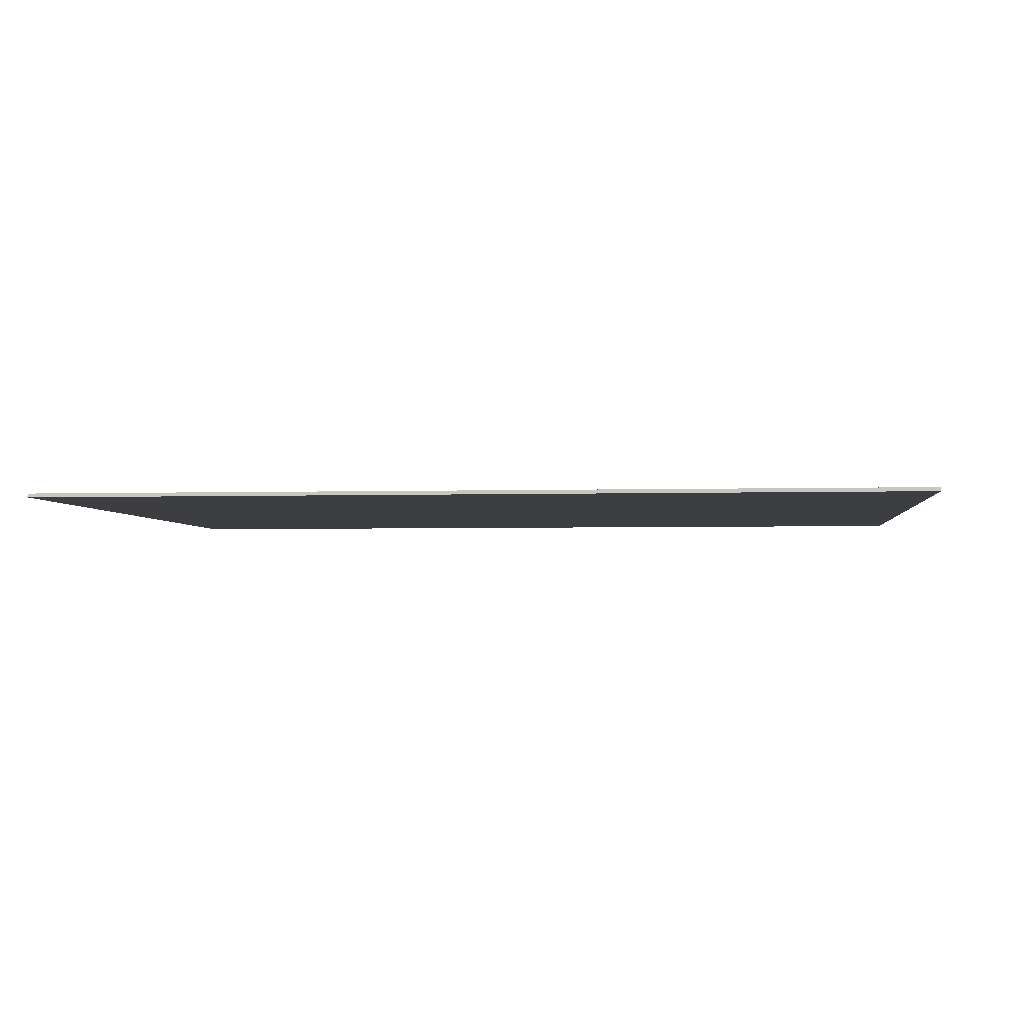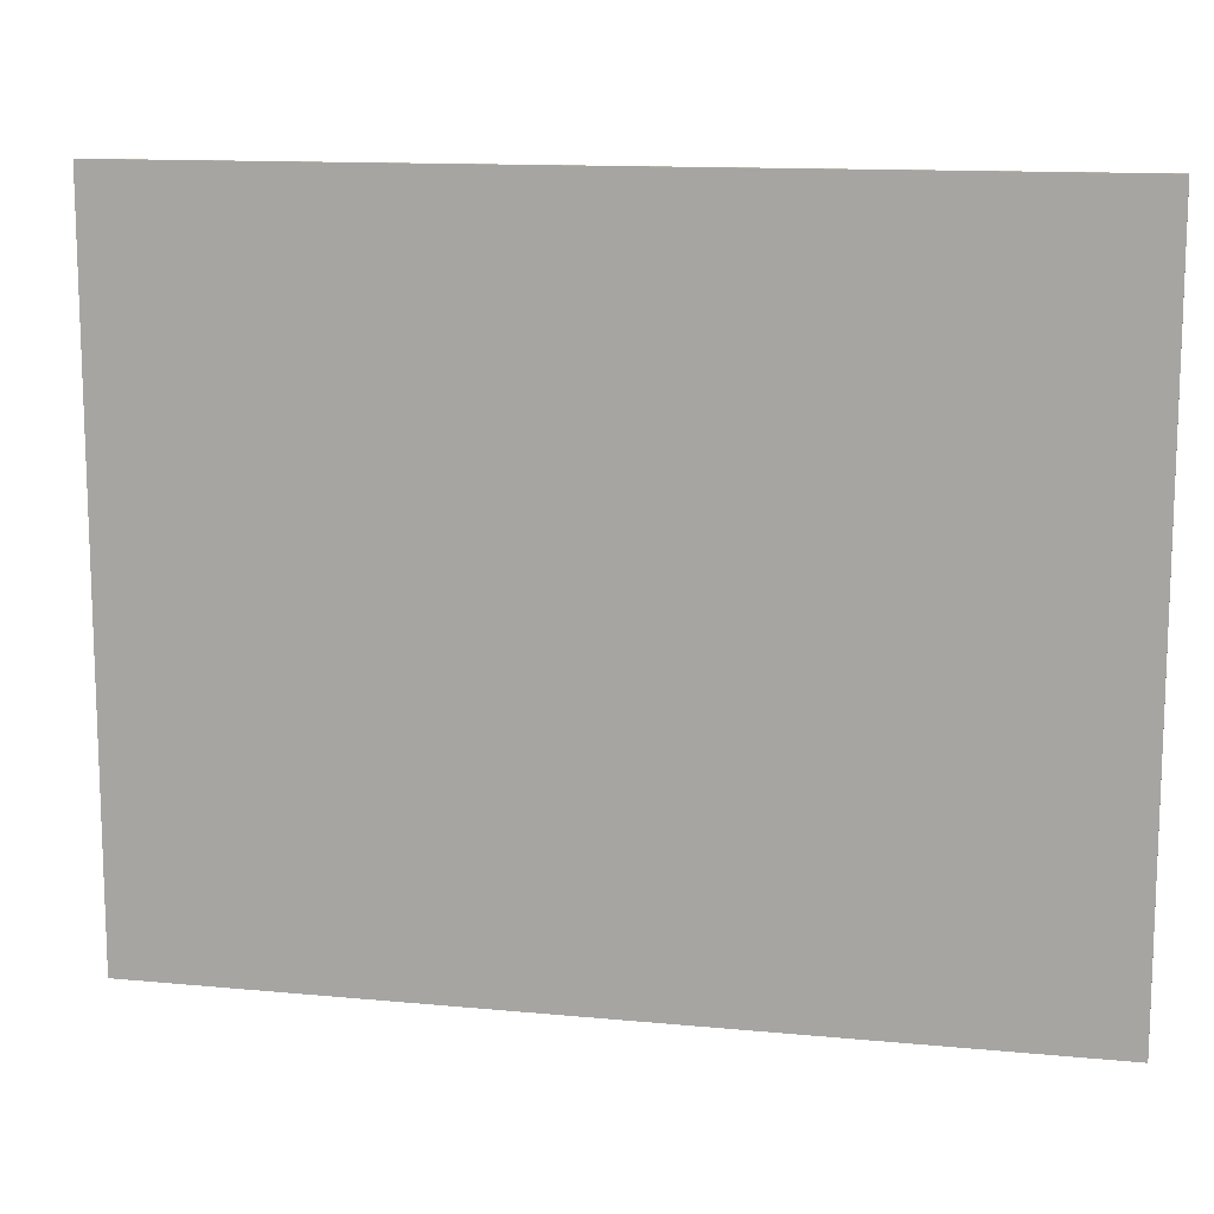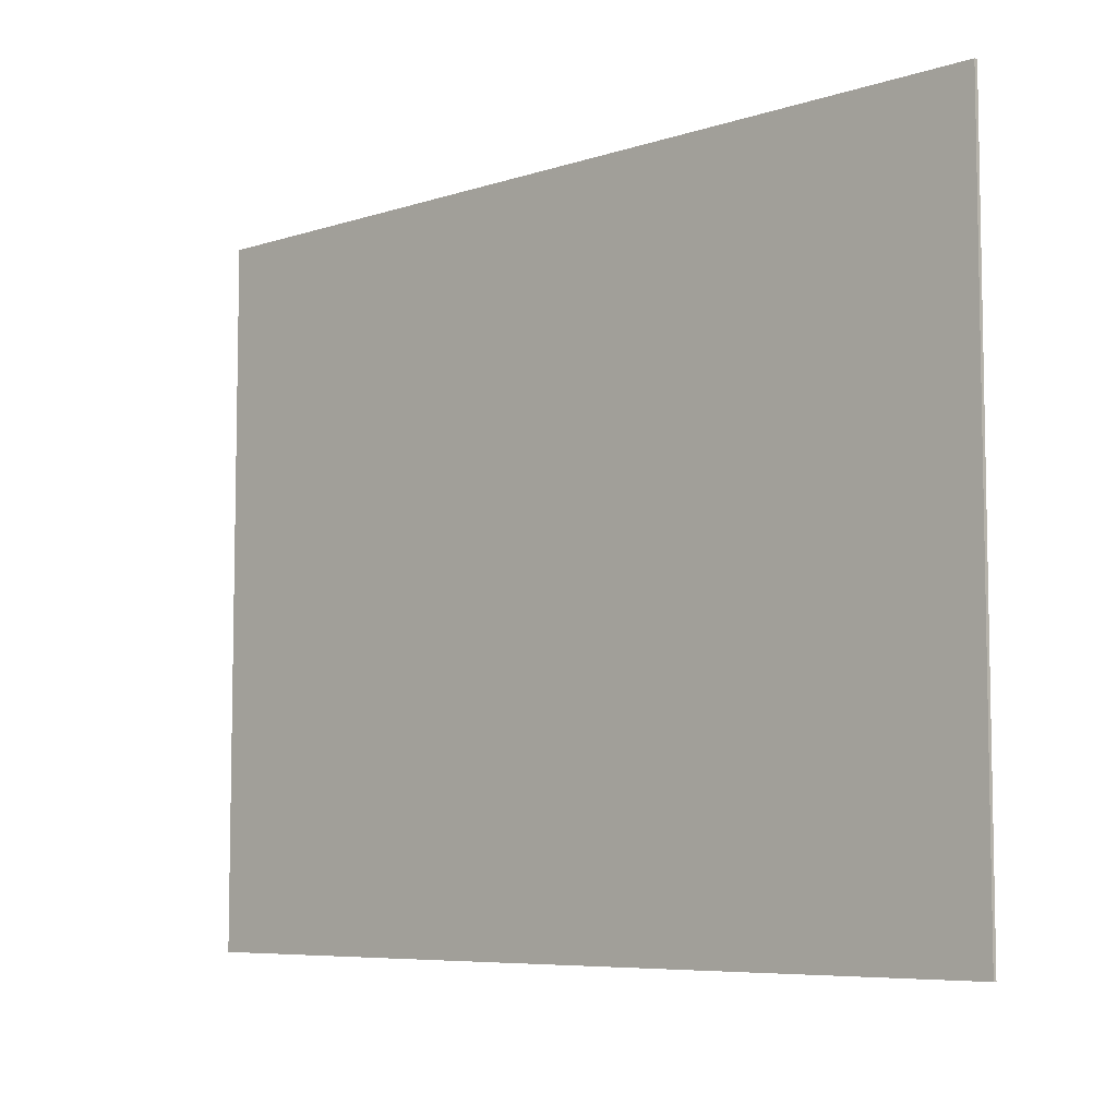
<metadata>
{"format":"obj","ext":"obj","renderer":"f3d","projection":"perspective","resolution":1024,"background":"white","views":[{"elev":-3.1,"azim":6.2,"up":"+Y"},{"elev":12.7,"azim":12.5,"up":"+Z"},{"elev":-6.9,"azim":-136.6,"up":"+Z"}]}
</metadata>
<code>
v 1.45 0 1.15
v 1.45 0 -1.15
v -1.45 0 -1.15
v -1.45 0 1.15
v -1.45 -0.0125 1.15
v 1.45 -0.0125 1.15
v 1.45 0 1.15
v -1.45 0 1.15
v -1.45 -0.0125 -1.15
v -1.45 -0.0125 1.15
v -1.45 0 1.15
v -1.45 0 -1.15
v 1.45 -0.0125 -1.15
v -1.45 -0.0125 -1.15
v -1.45 0 -1.15
v 1.45 0 -1.15
v 1.45 -0.0125 1.15
v 1.45 -0.0125 -1.15
v 1.45 0 -1.15
v 1.45 0 1.15
v 0 -0.0125 -0.3175
v 0.0655 -0.0125 -0.7435
v 0.0965 -0.0125 -0.7175
v 0.0965 -0.0125 -0.3305
v -0.036 -0.0125 -0.7625
v 0 -0.0125 -0.7685
v 0 -0.0125 -0.3175
v -0.0655 -0.0125 -0.7435
v 0.475 -0.0125 -0.712
v 0.524 -0.0125 -0.4094
v 0.2555 -0.0125 -0.4545
v 0.0965 -0.0125 -0.7175
v -0.524 -0.0125 -0.4094
v -0.475 -0.0125 -0.712
v -0.0965 -0.0125 -0.7175
v -0.2555 -0.0125 -0.4545
v 0.0965 -0.0125 -0.7175
v 0.2555 -0.0125 -0.4545
v 0.1835 -0.0125 -0.3845
v 0.0965 -0.0125 -0.3305
v -0.1835 -0.0125 -0.3845
v -0.2555 -0.0125 -0.4545
v -0.0965 -0.0125 -0.7175
v -0.0965 -0.0125 -0.3305
v 0 -0.0125 -0.3175
v -0.0965 -0.0125 -0.3305
v -0.0965 -0.0125 -0.7175
v -0.0655 -0.0125 -0.7435
v 0.2555 -0.0125 -0.4545
v 0.524 -0.0125 -0.4094
v 0.8315 -0.0125 -0.1765
v 0.846 -0.0125 -0.0835
v -0.2555 -0.0125 -0.4545
v -0.8065 -0.0125 0.101
v -0.835 -0.0125 0.009
v -0.846 -0.0125 -0.0835
v 0.1835 -0.0125 -0.3845
v 0.2555 -0.0125 -0.4545
v 0.7895 -0.0125 0.2095
v 0.7355 -0.0125 0.332
v -0.1835 -0.0125 -0.3845
v -0.664 -0.0125 0.4285
v -0.7355 -0.0125 0.332
v -0.2555 -0.0125 -0.4545
v 0.0965 -0.0125 -0.3305
v 0.1835 -0.0125 -0.3845
v 0.605 -0.0125 0.5105
v 0.495 -0.0125 0.611
v -0.0965 -0.0125 -0.3305
v -0.386 -0.0125 0.666
v -0.495 -0.0125 0.611
v -0.1835 -0.0125 -0.3845
v -0.495 -0.0125 0.611
v -0.605 -0.0125 0.5105
v -0.1835 -0.0125 -0.3845
v 0 -0.0125 -0.3175
v 0.0965 -0.0125 -0.3305
v 0.3035 -0.0125 0.7085
v 0.172 -0.0125 0.7515
v -0.3035 -0.0125 0.7085
v -0.0965 -0.0125 -0.3305
v 0 -0.0125 -0.3175
v -0.172 -0.0125 0.7515
v 0.047 -0.0125 0.7585
v 0 -0.0125 -0.3175
v 0.172 -0.0125 0.7515
v -0.047 -0.0125 0.7585
v -0.172 -0.0125 0.7515
v 0 -0.0125 -0.3175
v 0.386 -0.0125 0.666
v 0.0965 -0.0125 -0.3305
v 0.495 -0.0125 0.611
v 0.036 -0.0125 -0.7625
v 0.0655 -0.0125 -0.7435
v 0 -0.0125 -0.3175
v 0 -0.0125 -0.7685
v -0.2555 -0.0125 -0.4545
v -0.846 -0.0125 -0.0835
v -0.8315 -0.0125 -0.1765
v -0.524 -0.0125 -0.4094
v 0.664 -0.0125 0.4285
v 0.1835 -0.0125 -0.3845
v 0.7355 -0.0125 0.332
v 0.835 -0.0125 0.009
v 0.8065 -0.0125 0.101
v 0.2555 -0.0125 -0.4545
v 0.846 -0.0125 -0.0835
v -0.7355 -0.0125 0.332
v -0.7895 -0.0125 0.2095
v -0.2555 -0.0125 -0.4545
v 0.0965 -0.0125 -0.7175
v 0.0655 -0.0125 -0.7435
v 0.118 -0.0125 -0.8965
v 0.6455 -0.0125 -0.8945
v -0.0955 -0.0125 -0.9155
v -0.0665 -0.0125 -0.9325
v -0.0655 -0.0125 -0.7435
v -0.118 -0.0125 -0.8965
v 0.475 -0.0125 -0.712
v 0.0965 -0.0125 -0.7175
v 0.6455 -0.0125 -0.8945
v -0.0655 -0.0125 -0.7435
v -0.0965 -0.0125 -0.7175
v -0.6455 -0.0125 -0.8945
v -0.118 -0.0125 -0.8965
v -0.475 -0.0125 -0.712
v -0.6455 -0.0125 -0.8945
v -0.0965 -0.0125 -0.7175
v 0.6905 -0.0125 -0.5065
v 0.524 -0.0125 -0.4094
v 0.475 -0.0125 -0.712
v 0.6455 -0.0125 -0.8945
v -0.524 -0.0125 -0.4094
v -0.6905 -0.0125 -0.5065
v -0.6455 -0.0125 -0.8945
v -0.475 -0.0125 -0.712
v 1.004 -0.0125 -0.2825
v 0.8315 -0.0125 -0.1765
v 0.524 -0.0125 -0.4094
v 0.6905 -0.0125 -0.5065
v -0.524 -0.0125 -0.4094
v -0.8315 -0.0125 -0.1765
v -1.004 -0.0125 -0.2825
v -0.6905 -0.0125 -0.5065
v 0.7895 -0.0125 0.2095
v 0.2555 -0.0125 -0.4545
v 0.8065 -0.0125 0.101
v 0.9425 -0.0125 0.3445
v -0.8065 -0.0125 0.101
v -0.2555 -0.0125 -0.4545
v -0.7895 -0.0125 0.2095
v -0.9425 -0.0125 0.3445
v -0.999 -0.0125 0.1835
v -1.02 -0.0125 0.0245
v -0.835 -0.0125 0.009
v -0.9425 -0.0125 0.3445
v 0.605 -0.0125 0.5105
v 0.1835 -0.0125 -0.3845
v 0.664 -0.0125 0.4285
v 0.746 -0.0125 0.6345
v -0.664 -0.0125 0.4285
v -0.1835 -0.0125 -0.3845
v -0.605 -0.0125 0.5105
v -0.746 -0.0125 0.6345
v 0.605 -0.0125 0.5105
v 0.746 -0.0125 0.6345
v 0.6005 -0.0125 0.7625
v 0.495 -0.0125 0.611
v 0.3035 -0.0125 0.7085
v 0.0965 -0.0125 -0.3305
v 0.386 -0.0125 0.666
v 0.4005 -0.0125 0.872
v -0.386 -0.0125 0.666
v -0.0965 -0.0125 -0.3305
v -0.3035 -0.0125 0.7085
v -0.4005 -0.0125 0.872
v 0 -0.0125 -0.3175
v 0.047 -0.0125 0.7585
v 0 -0.0125 0.945
v -0.047 -0.0125 0.7585
v 0.8485 -0.0125 0.5065
v 0.746 -0.0125 0.6345
v 0.664 -0.0125 0.4285
v 0.7355 -0.0125 0.332
v 0.6005 -0.0125 0.7625
v 0.4005 -0.0125 0.872
v 0.386 -0.0125 0.666
v 0.495 -0.0125 0.611
v 0 -0.0125 0.945
v 0.047 -0.0125 0.7585
v 0.172 -0.0125 0.7515
v 0.2 -0.0125 0.9325
v -0.172 -0.0125 0.7515
v -0.047 -0.0125 0.7585
v 0 -0.0125 0.945
v -0.2 -0.0125 0.9325
v -0.386 -0.0125 0.666
v -0.4005 -0.0125 0.872
v -0.6005 -0.0125 0.7625
v -0.495 -0.0125 0.611
v 0.2 -0.0125 0.9325
v 0.172 -0.0125 0.7515
v 0.3035 -0.0125 0.7085
v 0.4005 -0.0125 0.872
v -0.3035 -0.0125 0.7085
v -0.172 -0.0125 0.7515
v -0.2 -0.0125 0.9325
v -0.4005 -0.0125 0.872
v 1.02 -0.0125 0.0245
v 0.999 -0.0125 0.1835
v 0.835 -0.0125 0.009
v 0.846 -0.0125 -0.0835
v 1.02 -0.0125 -0.135
v 1.02 -0.0125 0.0245
v 0.846 -0.0125 -0.0835
v 0.8315 -0.0125 -0.1765
v -0.0335 -0.0125 -0.9425
v -0.036 -0.0125 -0.7625
v -0.0655 -0.0125 -0.7435
v -0.0665 -0.0125 -0.9325
v 0.0655 -0.0125 -0.7435
v 0.0665 -0.0125 -0.9325
v 0.0955 -0.0125 -0.9155
v 0.118 -0.0125 -0.8965
v 0.0335 -0.0125 -0.9425
v 0.036 -0.0125 -0.7625
v 0 -0.0125 -0.7685
v 0 -0.0125 -0.945
v -0.846 -0.0125 -0.0835
v -1.02 -0.0125 -0.135
v -1.004 -0.0125 -0.2825
v -0.8315 -0.0125 -0.1765
v 0.0655 -0.0125 -0.7435
v 0.036 -0.0125 -0.7625
v 0.0335 -0.0125 -0.9425
v 0.0665 -0.0125 -0.9325
v 0 -0.0125 -0.7685
v -0.036 -0.0125 -0.7625
v -0.0335 -0.0125 -0.9425
v 0 -0.0125 -0.945
v -0.664 -0.0125 0.4285
v -0.746 -0.0125 0.6345
v -0.8485 -0.0125 0.5065
v -0.7355 -0.0125 0.332
v 0.999 -0.0125 0.1835
v 0.9425 -0.0125 0.3445
v 0.8065 -0.0125 0.101
v 0.835 -0.0125 0.009
v -0.8485 -0.0125 0.5065
v -0.9425 -0.0125 0.3445
v -0.7895 -0.0125 0.2095
v -0.7355 -0.0125 0.332
v 0.7895 -0.0125 0.2095
v 0.9425 -0.0125 0.3445
v 0.8485 -0.0125 0.5065
v 0.7355 -0.0125 0.332
v -0.9425 -0.0125 0.3445
v -0.835 -0.0125 0.009
v -0.8065 -0.0125 0.101
v -0.846 -0.0125 -0.0835
v -0.835 -0.0125 0.009
v -1.02 -0.0125 0.0245
v -1.02 -0.0125 -0.135
v 1.02 -0.0125 -0.135
v 0.8315 -0.0125 -0.1765
v 1.004 -0.0125 -0.2825
v -0.6005 -0.0125 0.7625
v -0.746 -0.0125 0.6345
v -0.605 -0.0125 0.5105
v -0.495 -0.0125 0.611
v -0.2 -0.0125 0.9325
v 0 -0.0125 0.945
v 0 -0.0125 1
v -0.21 -0.0125 0.985
v -0.4005 -0.0125 0.872
v -0.2 -0.0125 0.9325
v -0.21 -0.0125 0.985
v -0.425 -0.0125 0.92
v -0.6005 -0.0125 0.7625
v -0.4005 -0.0125 0.872
v -0.425 -0.0125 0.92
v -0.63 -0.0125 0.81
v -0.746 -0.0125 0.6345
v -0.6005 -0.0125 0.7625
v -0.63 -0.0125 0.81
v -0.785 -0.0125 0.675
v -0.8485 -0.0125 0.5065
v -0.746 -0.0125 0.6345
v -0.785 -0.0125 0.675
v -0.895 -0.0125 0.535
v -0.9425 -0.0125 0.3445
v -0.8485 -0.0125 0.5065
v -0.895 -0.0125 0.535
v -0.99 -0.0125 0.37
v -0.999 -0.0125 0.1835
v -0.9425 -0.0125 0.3445
v -0.99 -0.0125 0.37
v -1.05 -0.0125 0.195
v -1.02 -0.0125 0.0245
v -0.999 -0.0125 0.1835
v -1.05 -0.0125 0.195
v -1.075 -0.0125 0.025
v -1.02 -0.0125 -0.135
v -1.02 -0.0125 0.0245
v -1.075 -0.0125 0.025
v -1.075 -0.0125 -0.135
v -1.004 -0.0125 -0.2825
v -1.02 -0.0125 -0.135
v -1.075 -0.0125 -0.135
v -1.055 -0.0125 -0.315
v -0.6905 -0.0125 -0.5065
v -1.004 -0.0125 -0.2825
v -1.055 -0.0125 -0.315
v -0.74 -0.0125 -0.535
v -0.6455 -0.0125 -0.8945
v -0.6905 -0.0125 -0.5065
v -0.74 -0.0125 -0.535
v -0.695 -0.0125 -0.95
v -0.118 -0.0125 -0.8965
v -0.6455 -0.0125 -0.8945
v -0.695 -0.0125 -0.95
v -0.14 -0.0125 -0.95
v -0.0955 -0.0125 -0.9155
v -0.118 -0.0125 -0.8965
v -0.14 -0.0125 -0.95
v -0.115 -0.0125 -0.965
v -0.0665 -0.0125 -0.9325
v -0.0955 -0.0125 -0.9155
v -0.115 -0.0125 -0.965
v -0.085 -0.0125 -0.98
v -0.0335 -0.0125 -0.9425
v -0.0665 -0.0125 -0.9325
v -0.085 -0.0125 -0.98
v -0.045 -0.0125 -0.99
v 0 -0.0125 -0.945
v -0.0335 -0.0125 -0.9425
v -0.045 -0.0125 -0.99
v 0 -0.0125 -0.995
v 0.14 -0.0125 -0.95
v 0.695 -0.0125 -0.95
v 0.118 -0.0125 -0.8965
v 0.0955 -0.0125 -0.9155
v 0.115 -0.0125 -0.965
v 0.14 -0.0125 -0.95
v 0.0955 -0.0125 -0.9155
v 0.0665 -0.0125 -0.9325
v 0.6455 -0.0125 -0.8945
v 0.118 -0.0125 -0.8965
v 0.695 -0.0125 -0.95
v 0.6455 -0.0125 -0.8945
v 0.695 -0.0125 -0.95
v 0.74 -0.0125 -0.535
v 0.6905 -0.0125 -0.5065
v 0.085 -0.0125 -0.98
v 0.115 -0.0125 -0.965
v 0.0665 -0.0125 -0.9325
v 0.0335 -0.0125 -0.9425
v 0.6905 -0.0125 -0.5065
v 0.74 -0.0125 -0.535
v 1.055 -0.0125 -0.315
v 1.004 -0.0125 -0.2825
v 0.045 -0.0125 -0.99
v 0.085 -0.0125 -0.98
v 0.0335 -0.0125 -0.9425
v 0 -0.0125 -0.945
v 1.004 -0.0125 -0.2825
v 1.055 -0.0125 -0.315
v 1.075 -0.0125 -0.135
v 1.02 -0.0125 -0.135
v 0 -0.0125 -0.945
v 0 -0.0125 -0.995
v 0.045 -0.0125 -0.99
v 1.02 -0.0125 -0.135
v 1.075 -0.0125 -0.135
v 1.075 -0.0125 0.025
v 1.02 -0.0125 0.0245
v 1.02 -0.0125 0.0245
v 1.075 -0.0125 0.025
v 1.05 -0.0125 0.195
v 0.999 -0.0125 0.1835
v 0.999 -0.0125 0.1835
v 1.05 -0.0125 0.195
v 0.99 -0.0125 0.37
v 0.9425 -0.0125 0.3445
v 0.9425 -0.0125 0.3445
v 0.99 -0.0125 0.37
v 0.895 -0.0125 0.535
v 0.8485 -0.0125 0.5065
v 0.8485 -0.0125 0.5065
v 0.895 -0.0125 0.535
v 0.785 -0.0125 0.675
v 0.746 -0.0125 0.6345
v 0.746 -0.0125 0.6345
v 0.785 -0.0125 0.675
v 0.63 -0.0125 0.81
v 0.6005 -0.0125 0.7625
v 0.6005 -0.0125 0.7625
v 0.63 -0.0125 0.81
v 0.425 -0.0125 0.92
v 0.4005 -0.0125 0.872
v 0.4005 -0.0125 0.872
v 0.425 -0.0125 0.92
v 0.21 -0.0125 0.985
v 0.2 -0.0125 0.9325
v 0.2 -0.0125 0.9325
v 0.21 -0.0125 0.985
v 0 -0.0125 1
v 0 -0.0125 0.945
v 0 -0.0125 1
v 1.45 -0.0125 1.15
v -1.45 -0.0125 1.15
v -0.21 -0.0125 0.985
v -1.45 -0.0125 1.15
v -0.425 -0.0125 0.92
v -0.21 -0.0125 0.985
v -1.45 -0.0125 1.15
v -0.63 -0.0125 0.81
v -0.425 -0.0125 0.92
v -1.45 -0.0125 1.15
v -0.785 -0.0125 0.675
v -0.63 -0.0125 0.81
v -1.45 -0.0125 1.15
v -0.895 -0.0125 0.535
v -0.785 -0.0125 0.675
v -1.45 -0.0125 1.15
v -0.99 -0.0125 0.37
v -0.895 -0.0125 0.535
v -1.45 -0.0125 1.15
v -1.05 -0.0125 0.195
v -0.99 -0.0125 0.37
v -1.075 -0.0125 0.025
v -1.05 -0.0125 0.195
v -1.45 -0.0125 1.15
v -1.45 -0.0125 -1.15
v -1.075 -0.0125 0.025
v -1.45 -0.0125 -1.15
v -1.075 -0.0125 -0.135
v -1.075 -0.0125 -0.135
v -1.45 -0.0125 -1.15
v -1.055 -0.0125 -0.315
v -0.74 -0.0125 -0.535
v -1.055 -0.0125 -0.315
v -1.45 -0.0125 -1.15
v -0.695 -0.0125 -0.95
v -0.14 -0.0125 -0.95
v -0.695 -0.0125 -0.95
v -1.45 -0.0125 -1.15
v -0.115 -0.0125 -0.965
v -0.115 -0.0125 -0.965
v -1.45 -0.0125 -1.15
v -0.085 -0.0125 -0.98
v -0.085 -0.0125 -0.98
v -1.45 -0.0125 -1.15
v -0.045 -0.0125 -0.99
v -0.045 -0.0125 -0.99
v -1.45 -0.0125 -1.15
v 0 -0.0125 -0.995
v 0 -0.0125 -0.995
v -1.45 -0.0125 -1.15
v 1.45 -0.0125 -1.15
v 0.045 -0.0125 -0.99
v 0 -0.0125 -0.995
v 1.45 -0.0125 -1.15
v 0.085 -0.0125 -0.98
v 0.045 -0.0125 -0.99
v 1.45 -0.0125 -1.15
v 0.115 -0.0125 -0.965
v 0.085 -0.0125 -0.98
v 1.45 -0.0125 -1.15
v 0.14 -0.0125 -0.95
v 0.115 -0.0125 -0.965
v 1.45 -0.0125 -1.15
v 0.695 -0.0125 -0.95
v 0.74 -0.0125 -0.535
v 0.695 -0.0125 -0.95
v 1.45 -0.0125 -1.15
v 1.055 -0.0125 -0.315
v 1.075 -0.0125 -0.135
v 1.055 -0.0125 -0.315
v 1.45 -0.0125 -1.15
v 1.075 -0.0125 0.025
v 1.075 -0.0125 -0.135
v 1.45 -0.0125 -1.15
v 1.45 -0.0125 1.15
v 1.45 -0.0125 1.15
v 1.05 -0.0125 0.195
v 1.075 -0.0125 0.025
v 1.45 -0.0125 1.15
v 0.99 -0.0125 0.37
v 1.05 -0.0125 0.195
v 1.45 -0.0125 1.15
v 0.895 -0.0125 0.535
v 0.99 -0.0125 0.37
v 1.45 -0.0125 1.15
v 0.785 -0.0125 0.675
v 0.895 -0.0125 0.535
v 1.45 -0.0125 1.15
v 0.63 -0.0125 0.81
v 0.785 -0.0125 0.675
v 1.45 -0.0125 1.15
v 0.425 -0.0125 0.92
v 0.63 -0.0125 0.81
v 1.45 -0.0125 1.15
v 0.21 -0.0125 0.985
v 0.425 -0.0125 0.92
v 1.45 -0.0125 1.15
v 0 -0.0125 1
v 0.21 -0.0125 0.985
g mesh557022
f 1 2 3
f 3 4 1
f 5 6 7
f 7 8 5
f 9 10 11
f 11 12 9
f 13 14 15
f 15 16 13
f 17 18 19
f 19 20 17
f 21 22 23
f 23 24 21
f 25 26 27
f 27 28 25
f 29 30 31
f 31 32 29
f 33 34 35
f 35 36 33
f 37 38 39
f 39 40 37
f 41 42 43
f 43 44 41
f 45 46 47
f 47 48 45
f 49 50 51
f 51 52 49
f 53 54 55
f 55 56 53
f 57 58 59
f 59 60 57
f 61 62 63
f 63 64 61
f 65 66 67
f 67 68 65
f 69 70 71
f 71 72 69
f 73 74 75
f 76 77 78
f 78 79 76
f 80 81 82
f 82 83 80
f 84 85 86
f 87 88 89
f 90 91 92
f 93 94 95
f 95 96 93
f 97 98 99
f 99 100 97
f 101 102 103
f 104 105 106
f 106 107 104
f 108 109 110
f 111 112 113
f 113 114 111
f 115 116 117
f 117 118 115
f 119 120 121
f 122 123 124
f 124 125 122
f 126 127 128
f 129 130 131
f 131 132 129
f 133 134 135
f 135 136 133
f 137 138 139
f 139 140 137
f 141 142 143
f 143 144 141
f 145 146 147
f 147 148 145
f 149 150 151
f 151 152 149
f 153 154 155
f 155 156 153
f 157 158 159
f 159 160 157
f 161 162 163
f 163 164 161
f 165 166 167
f 167 168 165
f 169 170 171
f 171 172 169
f 173 174 175
f 175 176 173
f 177 178 179
f 179 180 177
f 181 182 183
f 183 184 181
f 185 186 187
f 187 188 185
f 189 190 191
f 191 192 189
f 193 194 195
f 195 196 193
f 197 198 199
f 199 200 197
f 201 202 203
f 203 204 201
f 205 206 207
f 207 208 205
f 209 210 211
f 211 212 209
f 213 214 215
f 215 216 213
f 217 218 219
f 219 220 217
f 221 222 223
f 223 224 221
f 225 226 227
f 227 228 225
f 229 230 231
f 231 232 229
f 233 234 235
f 235 236 233
f 237 238 239
f 239 240 237
f 241 242 243
f 243 244 241
f 245 246 247
f 247 248 245
f 249 250 251
f 251 252 249
f 253 254 255
f 255 256 253
f 257 258 259
f 260 261 262
f 262 263 260
f 264 265 266
f 267 268 269
f 269 270 267
f 271 272 273
f 273 274 271
f 275 276 277
f 277 278 275
f 279 280 281
f 281 282 279
f 283 284 285
f 285 286 283
f 287 288 289
f 289 290 287
f 291 292 293
f 293 294 291
f 295 296 297
f 297 298 295
f 299 300 301
f 301 302 299
f 303 304 305
f 305 306 303
f 307 308 309
f 309 310 307
f 311 312 313
f 313 314 311
f 315 316 317
f 317 318 315
f 319 320 321
f 321 322 319
f 323 324 325
f 325 326 323
f 327 328 329
f 329 330 327
f 331 332 333
f 333 334 331
f 335 336 337
f 337 338 335
f 339 340 341
f 341 342 339
f 343 344 345
f 345 346 343
f 347 348 349
f 350 351 352
f 352 353 350
f 354 355 356
f 356 357 354
f 358 359 360
f 360 361 358
f 362 363 364
f 364 365 362
f 366 367 368
f 368 369 366
f 370 371 372
f 373 374 375
f 375 376 373
f 377 378 379
f 379 380 377
f 381 382 383
f 383 384 381
f 385 386 387
f 387 388 385
f 389 390 391
f 391 392 389
f 393 394 395
f 395 396 393
f 397 398 399
f 399 400 397
f 401 402 403
f 403 404 401
f 405 406 407
f 407 408 405
f 409 410 411
f 411 412 409
f 413 414 415
f 416 417 418
f 419 420 421
f 422 423 424
f 425 426 427
f 428 429 430
f 431 432 433
f 433 434 431
f 435 436 437
f 438 439 440
f 441 442 443
f 443 444 441
f 445 446 447
f 447 448 445
f 449 450 451
f 452 453 454
f 455 456 457
f 458 459 460
f 461 462 463
f 464 465 466
f 467 468 469
f 470 471 472
f 472 473 470
f 474 475 476
f 476 477 474
f 478 479 480
f 481 482 483
f 483 484 481
f 485 486 487
f 488 489 490
f 491 492 493
f 494 495 496
f 497 498 499
f 500 501 502
f 503 504 505
f 506 507 508

</code>
